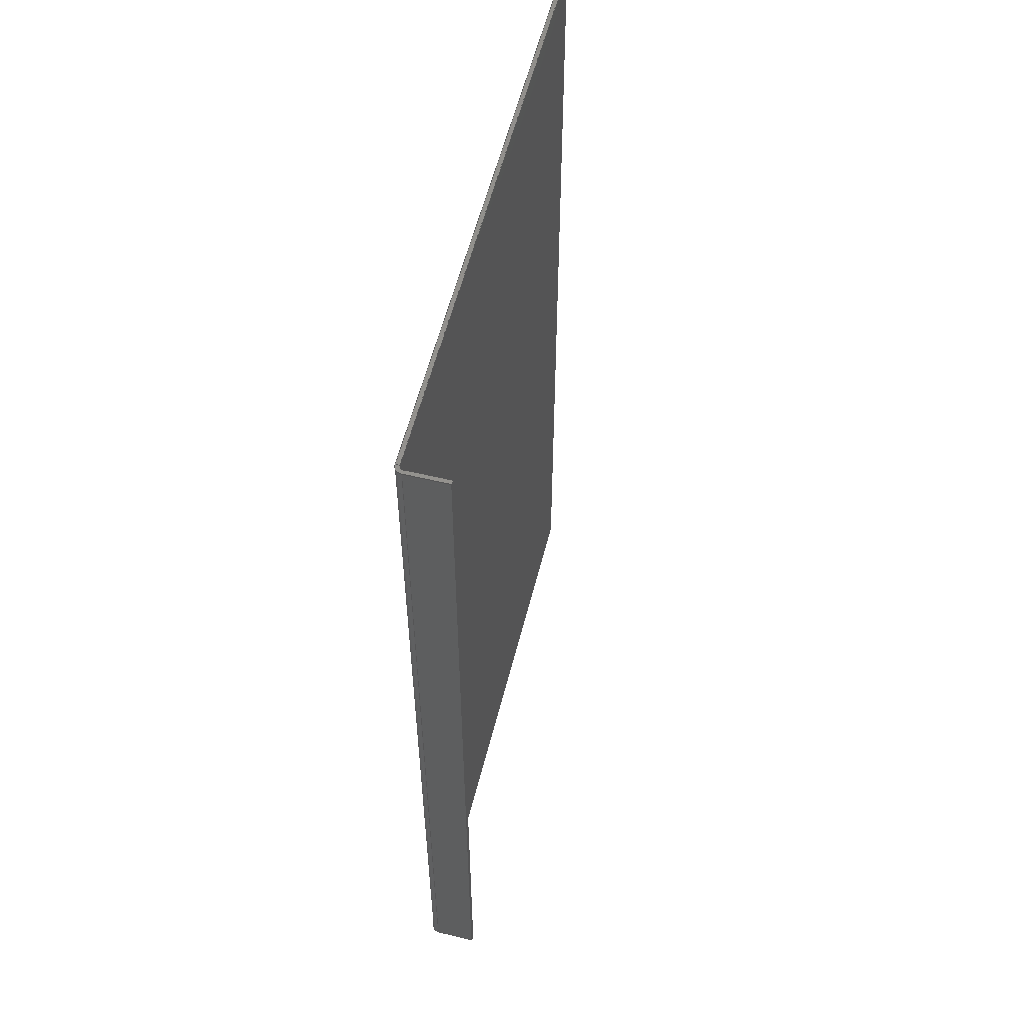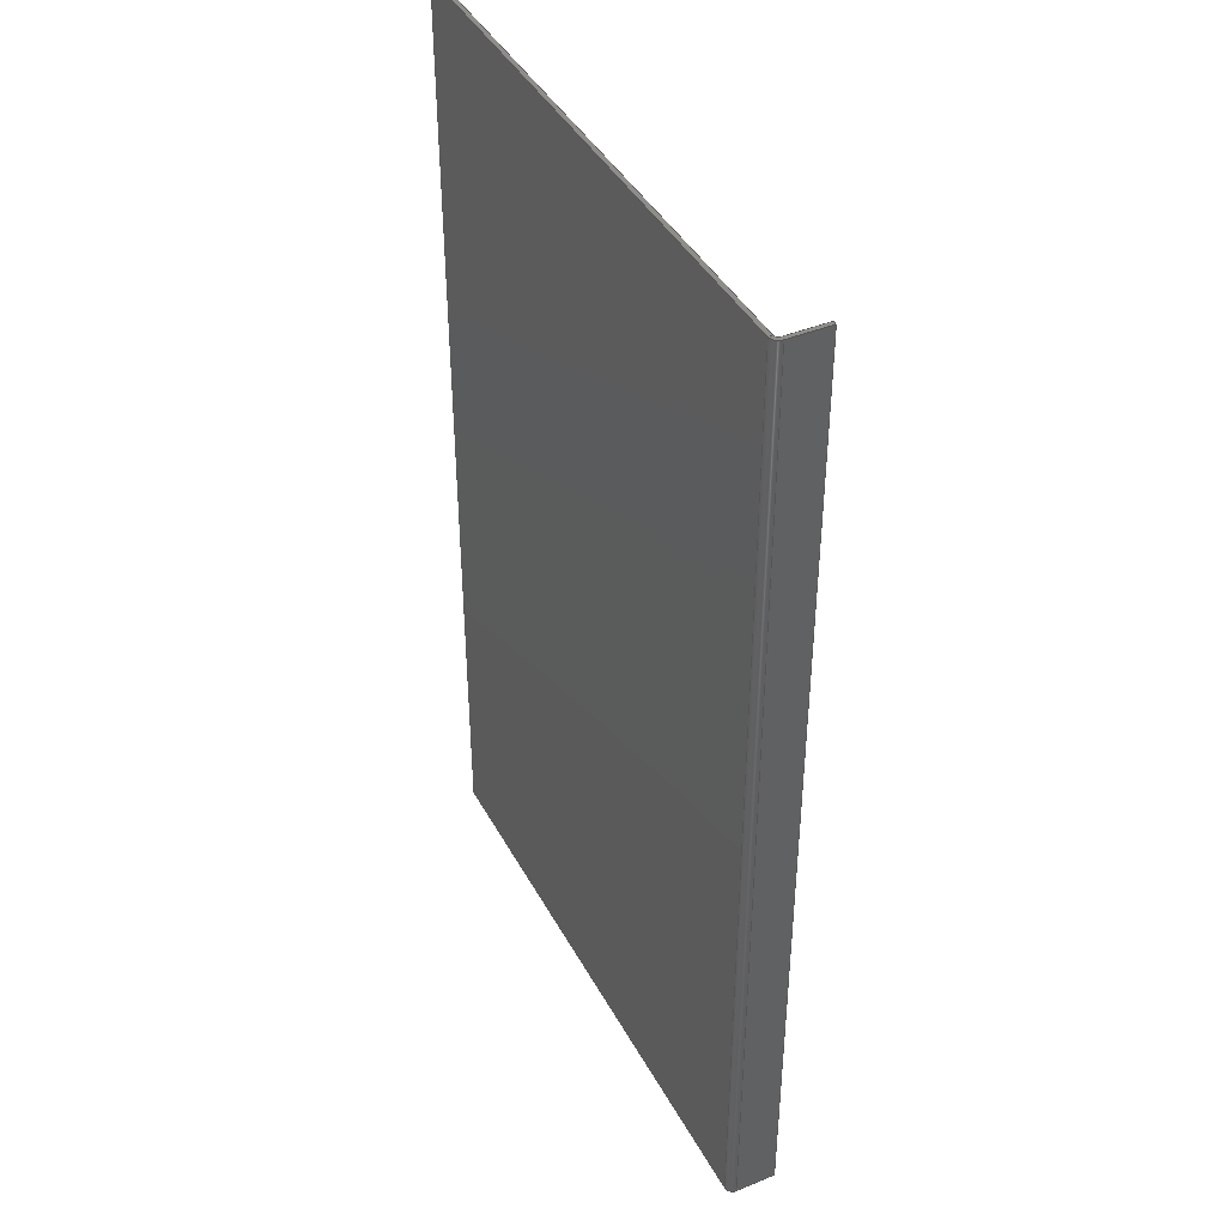
<metadata>
{"format":"step","ext":"stp","renderer":"f3d","projection":"perspective","resolution":1024,"background":"white","views":[{"elev":57.1,"azim":-75.9,"up":"+Y"},{"elev":41.7,"azim":-116.5,"up":"+Y"}]}
</metadata>
<code>
ISO-10303-21;
DATA;
#1=MECHANICAL_DESIGN_GEOMETRIC_PRESENTATION_REPRESENTATION('',(#4),#379);
#2=SHAPE_REPRESENTATION_RELATIONSHIP('SRR','None',#386,#3);
#3=ADVANCED_BREP_SHAPE_REPRESENTATION('',(#5),#378);
#4=STYLED_ITEM('',(#395),#5);
#5=MANIFOLD_SOLID_BREP('Solid1',#214);
#6=PLANE('',#240);
#7=PLANE('',#241);
#8=PLANE('',#242);
#9=PLANE('',#244);
#10=PLANE('',#246);
#11=PLANE('',#247);
#12=PLANE('',#248);
#13=PLANE('',#250);
#14=PLANE('',#251);
#15=PLANE('',#252);
#16=PLANE('',#253);
#17=PLANE('',#254);
#18=FACE_OUTER_BOUND('',#32,.T.);
#19=FACE_OUTER_BOUND('',#33,.T.);
#20=FACE_OUTER_BOUND('',#34,.T.);
#21=FACE_OUTER_BOUND('',#35,.T.);
#22=FACE_OUTER_BOUND('',#36,.T.);
#23=FACE_OUTER_BOUND('',#37,.T.);
#24=FACE_OUTER_BOUND('',#38,.T.);
#25=FACE_OUTER_BOUND('',#39,.T.);
#26=FACE_OUTER_BOUND('',#40,.T.);
#27=FACE_OUTER_BOUND('',#41,.T.);
#28=FACE_OUTER_BOUND('',#42,.T.);
#29=FACE_OUTER_BOUND('',#43,.T.);
#30=FACE_OUTER_BOUND('',#44,.T.);
#31=FACE_OUTER_BOUND('',#45,.T.);
#32=EDGE_LOOP('',(#142,#143,#144,#145));
#33=EDGE_LOOP('',(#146,#147,#148,#149));
#34=EDGE_LOOP('',(#150,#151,#152,#153));
#35=EDGE_LOOP('',(#154,#155,#156,#157));
#36=EDGE_LOOP('',(#158,#159,#160,#161));
#37=EDGE_LOOP('',(#162,#163,#164,#165));
#38=EDGE_LOOP('',(#166,#167,#168,#169));
#39=EDGE_LOOP('',(#170,#171,#172,#173));
#40=EDGE_LOOP('',(#174,#175,#176,#177));
#41=EDGE_LOOP('',(#178,#179,#180,#181));
#42=EDGE_LOOP('',(#182,#183,#184,#185));
#43=EDGE_LOOP('',(#186,#187,#188,#189));
#44=EDGE_LOOP('',(#190,#191,#192,#193));
#45=EDGE_LOOP('',(#194,#195,#196,#197));
#46=CIRCLE('',#238,4);
#47=CIRCLE('',#239,4);
#48=CIRCLE('',#243,2);
#49=CIRCLE('',#245,2);
#50=LINE('',#321,#74);
#51=LINE('',#325,#75);
#52=LINE('',#329,#76);
#53=LINE('',#331,#77);
#54=LINE('',#333,#78);
#55=LINE('',#334,#79);
#56=LINE('',#337,#80);
#57=LINE('',#339,#81);
#58=LINE('',#340,#82);
#59=LINE('',#342,#83);
#60=LINE('',#345,#84);
#61=LINE('',#348,#85);
#62=LINE('',#352,#86);
#63=LINE('',#353,#87);
#64=LINE('',#355,#88);
#65=LINE('',#358,#89);
#66=LINE('',#361,#90);
#67=LINE('',#363,#91);
#68=LINE('',#364,#92);
#69=LINE('',#367,#93);
#70=LINE('',#368,#94);
#71=LINE('',#371,#95);
#72=LINE('',#372,#96);
#73=LINE('',#374,#97);
#74=VECTOR('',#259,10);
#75=VECTOR('',#262,10);
#76=VECTOR('',#267,10);
#77=VECTOR('',#268,10);
#78=VECTOR('',#269,10);
#79=VECTOR('',#270,10);
#80=VECTOR('',#273,10);
#81=VECTOR('',#274,10);
#82=VECTOR('',#275,10);
#83=VECTOR('',#278,10);
#84=VECTOR('',#281,10);
#85=VECTOR('',#284,10);
#86=VECTOR('',#289,10);
#87=VECTOR('',#290,10);
#88=VECTOR('',#293,10);
#89=VECTOR('',#298,10);
#90=VECTOR('',#301,10);
#91=VECTOR('',#302,10);
#92=VECTOR('',#303,10);
#93=VECTOR('',#306,10);
#94=VECTOR('',#307,10);
#95=VECTOR('',#310,10);
#96=VECTOR('',#311,10);
#97=VECTOR('',#314,10);
#98=VERTEX_POINT('',#319);
#99=VERTEX_POINT('',#320);
#100=VERTEX_POINT('',#322);
#101=VERTEX_POINT('',#324);
#102=VERTEX_POINT('',#328);
#103=VERTEX_POINT('',#330);
#104=VERTEX_POINT('',#332);
#105=VERTEX_POINT('',#336);
#106=VERTEX_POINT('',#338);
#107=VERTEX_POINT('',#343);
#108=VERTEX_POINT('',#347);
#109=VERTEX_POINT('',#351);
#110=VERTEX_POINT('',#360);
#111=VERTEX_POINT('',#362);
#112=VERTEX_POINT('',#366);
#113=VERTEX_POINT('',#370);
#114=EDGE_CURVE('',#98,#99,#50,.T.);
#115=EDGE_CURVE('',#100,#98,#46,.T.);
#116=EDGE_CURVE('',#101,#100,#51,.T.);
#117=EDGE_CURVE('',#99,#101,#47,.T.);
#118=EDGE_CURVE('',#99,#102,#52,.T.);
#119=EDGE_CURVE('',#102,#103,#53,.T.);
#120=EDGE_CURVE('',#103,#104,#54,.T.);
#121=EDGE_CURVE('',#104,#99,#55,.T.);
#122=EDGE_CURVE('',#102,#105,#56,.T.);
#123=EDGE_CURVE('',#105,#106,#57,.T.);
#124=EDGE_CURVE('',#106,#103,#58,.T.);
#125=EDGE_CURVE('',#105,#98,#59,.T.);
#126=EDGE_CURVE('',#107,#105,#48,.T.);
#127=EDGE_CURVE('',#100,#107,#60,.T.);
#128=EDGE_CURVE('',#108,#101,#61,.T.);
#129=EDGE_CURVE('',#108,#102,#49,.T.);
#130=EDGE_CURVE('',#98,#109,#62,.T.);
#131=EDGE_CURVE('',#106,#109,#63,.T.);
#132=EDGE_CURVE('',#109,#104,#64,.T.);
#133=EDGE_CURVE('',#107,#108,#65,.T.);
#134=EDGE_CURVE('',#110,#101,#66,.T.);
#135=EDGE_CURVE('',#110,#111,#67,.T.);
#136=EDGE_CURVE('',#111,#108,#68,.T.);
#137=EDGE_CURVE('',#100,#112,#69,.T.);
#138=EDGE_CURVE('',#112,#110,#70,.T.);
#139=EDGE_CURVE('',#113,#111,#71,.T.);
#140=EDGE_CURVE('',#112,#113,#72,.T.);
#141=EDGE_CURVE('',#107,#113,#73,.T.);
#142=ORIENTED_EDGE('',*,*,#114,.F.);
#143=ORIENTED_EDGE('',*,*,#115,.F.);
#144=ORIENTED_EDGE('',*,*,#116,.F.);
#145=ORIENTED_EDGE('',*,*,#117,.F.);
#146=ORIENTED_EDGE('',*,*,#118,.T.);
#147=ORIENTED_EDGE('',*,*,#119,.T.);
#148=ORIENTED_EDGE('',*,*,#120,.T.);
#149=ORIENTED_EDGE('',*,*,#121,.T.);
#150=ORIENTED_EDGE('',*,*,#122,.T.);
#151=ORIENTED_EDGE('',*,*,#123,.T.);
#152=ORIENTED_EDGE('',*,*,#124,.T.);
#153=ORIENTED_EDGE('',*,*,#119,.F.);
#154=ORIENTED_EDGE('',*,*,#125,.F.);
#155=ORIENTED_EDGE('',*,*,#126,.F.);
#156=ORIENTED_EDGE('',*,*,#127,.F.);
#157=ORIENTED_EDGE('',*,*,#115,.T.);
#158=ORIENTED_EDGE('',*,*,#118,.F.);
#159=ORIENTED_EDGE('',*,*,#117,.T.);
#160=ORIENTED_EDGE('',*,*,#128,.F.);
#161=ORIENTED_EDGE('',*,*,#129,.T.);
#162=ORIENTED_EDGE('',*,*,#125,.T.);
#163=ORIENTED_EDGE('',*,*,#130,.T.);
#164=ORIENTED_EDGE('',*,*,#131,.F.);
#165=ORIENTED_EDGE('',*,*,#123,.F.);
#166=ORIENTED_EDGE('',*,*,#132,.T.);
#167=ORIENTED_EDGE('',*,*,#120,.F.);
#168=ORIENTED_EDGE('',*,*,#124,.F.);
#169=ORIENTED_EDGE('',*,*,#131,.T.);
#170=ORIENTED_EDGE('',*,*,#114,.T.);
#171=ORIENTED_EDGE('',*,*,#121,.F.);
#172=ORIENTED_EDGE('',*,*,#132,.F.);
#173=ORIENTED_EDGE('',*,*,#130,.F.);
#174=ORIENTED_EDGE('',*,*,#122,.F.);
#175=ORIENTED_EDGE('',*,*,#129,.F.);
#176=ORIENTED_EDGE('',*,*,#133,.F.);
#177=ORIENTED_EDGE('',*,*,#126,.T.);
#178=ORIENTED_EDGE('',*,*,#128,.T.);
#179=ORIENTED_EDGE('',*,*,#134,.F.);
#180=ORIENTED_EDGE('',*,*,#135,.T.);
#181=ORIENTED_EDGE('',*,*,#136,.T.);
#182=ORIENTED_EDGE('',*,*,#116,.T.);
#183=ORIENTED_EDGE('',*,*,#137,.T.);
#184=ORIENTED_EDGE('',*,*,#138,.T.);
#185=ORIENTED_EDGE('',*,*,#134,.T.);
#186=ORIENTED_EDGE('',*,*,#139,.T.);
#187=ORIENTED_EDGE('',*,*,#135,.F.);
#188=ORIENTED_EDGE('',*,*,#138,.F.);
#189=ORIENTED_EDGE('',*,*,#140,.T.);
#190=ORIENTED_EDGE('',*,*,#127,.T.);
#191=ORIENTED_EDGE('',*,*,#141,.T.);
#192=ORIENTED_EDGE('',*,*,#140,.F.);
#193=ORIENTED_EDGE('',*,*,#137,.F.);
#194=ORIENTED_EDGE('',*,*,#133,.T.);
#195=ORIENTED_EDGE('',*,*,#136,.F.);
#196=ORIENTED_EDGE('',*,*,#139,.F.);
#197=ORIENTED_EDGE('',*,*,#141,.F.);
#198=CYLINDRICAL_SURFACE('',#237,4);
#199=CYLINDRICAL_SURFACE('',#249,2);
#200=ADVANCED_FACE('',(#18),#198,.T.);
#201=ADVANCED_FACE('',(#19),#6,.T.);
#202=ADVANCED_FACE('',(#20),#7,.T.);
#203=ADVANCED_FACE('',(#21),#8,.T.);
#204=ADVANCED_FACE('',(#22),#9,.T.);
#205=ADVANCED_FACE('',(#23),#10,.T.);
#206=ADVANCED_FACE('',(#24),#11,.T.);
#207=ADVANCED_FACE('',(#25),#12,.F.);
#208=ADVANCED_FACE('',(#26),#199,.F.);
#209=ADVANCED_FACE('',(#27),#13,.T.);
#210=ADVANCED_FACE('',(#28),#14,.F.);
#211=ADVANCED_FACE('',(#29),#15,.T.);
#212=ADVANCED_FACE('',(#30),#16,.T.);
#213=ADVANCED_FACE('',(#31),#17,.T.);
#214=CLOSED_SHELL('',(#200,#201,#202,#203,#204,#205,#206,#207,#208,#209,
#210,#211,#212,#213));
#215=DERIVED_UNIT_ELEMENT(#218,1);
#216=DERIVED_UNIT_ELEMENT(#381,-3);
#217=DIMENSIONAL_EXPONENTS(1,0,0,0,0,0,0);
#218=(
CONVERSION_BASED_UNIT('gram',#220)
MASS_UNIT()
NAMED_UNIT(#217)
);
#219=(
MASS_UNIT()
NAMED_UNIT(*)
SI_UNIT(.KILO.,.GRAM.)
);
#220=MASS_MEASURE_WITH_UNIT(MASS_MEASURE(0.001),#219);
#221=DERIVED_UNIT((#215,#216));
#222=MEASURE_REPRESENTATION_ITEM('density measure',
POSITIVE_RATIO_MEASURE(7.85),#221);
#223=PROPERTY_DEFINITION_REPRESENTATION(#228,#225);
#224=PROPERTY_DEFINITION_REPRESENTATION(#229,#226);
#225=REPRESENTATION('material name',(#227),#378);
#226=REPRESENTATION('density',(#222),#378);
#227=DESCRIPTIVE_REPRESENTATION_ITEM('DC01','DC01');
#228=PROPERTY_DEFINITION('material property','material name',#388);
#229=PROPERTY_DEFINITION('material property','density of part',#388);
#230=DATE_TIME_ROLE('creation_date');
#231=APPLIED_DATE_AND_TIME_ASSIGNMENT(#232,#230,(#388));
#232=DATE_AND_TIME(#233,#234);
#233=CALENDAR_DATE(2023,6,12);
#234=LOCAL_TIME(0,0,0,#235);
#235=COORDINATED_UNIVERSAL_TIME_OFFSET(0,0,.BEHIND.);
#236=AXIS2_PLACEMENT_3D('placement',#317,#255,#256);
#237=AXIS2_PLACEMENT_3D('',#318,#257,#258);
#238=AXIS2_PLACEMENT_3D('',#323,#260,#261);
#239=AXIS2_PLACEMENT_3D('',#326,#263,#264);
#240=AXIS2_PLACEMENT_3D('',#327,#265,#266);
#241=AXIS2_PLACEMENT_3D('',#335,#271,#272);
#242=AXIS2_PLACEMENT_3D('',#341,#276,#277);
#243=AXIS2_PLACEMENT_3D('',#344,#279,#280);
#244=AXIS2_PLACEMENT_3D('',#346,#282,#283);
#245=AXIS2_PLACEMENT_3D('',#349,#285,#286);
#246=AXIS2_PLACEMENT_3D('',#350,#287,#288);
#247=AXIS2_PLACEMENT_3D('',#354,#291,#292);
#248=AXIS2_PLACEMENT_3D('',#356,#294,#295);
#249=AXIS2_PLACEMENT_3D('',#357,#296,#297);
#250=AXIS2_PLACEMENT_3D('',#359,#299,#300);
#251=AXIS2_PLACEMENT_3D('',#365,#304,#305);
#252=AXIS2_PLACEMENT_3D('',#369,#308,#309);
#253=AXIS2_PLACEMENT_3D('',#373,#312,#313);
#254=AXIS2_PLACEMENT_3D('',#375,#315,#316);
#255=DIRECTION('axis',(0,0,1));
#256=DIRECTION('refdir',(1,0,0));
#257=DIRECTION('center_axis',(-2.132e-16,1,0));
#258=DIRECTION('ref_axis',(0,0,-1));
#259=DIRECTION('',(2.129e-16,-1,4.476e-34));
#260=DIRECTION('center_axis',(-2.132e-16,1,0));
#261=DIRECTION('ref_axis',(-2.22e-14,0,-1));
#262=DIRECTION('',(-2.132e-16,1,0));
#263=DIRECTION('center_axis',(2.132e-16,-1,0));
#264=DIRECTION('ref_axis',(-1,0,1.665e-15));
#265=DIRECTION('center_axis',(2.132e-16,-1,8.42e-15));
#266=DIRECTION('ref_axis',(-1,-2.132e-16,1.715e-15));
#267=DIRECTION('',(1,2.132e-16,-1.715e-15));
#268=DIRECTION('',(1.779e-15,8.42e-15,1));
#269=DIRECTION('',(-1,-2.132e-16,1.715e-15));
#270=DIRECTION('',(-1.779e-15,-8.42e-15,-1));
#271=DIRECTION('center_axis',(1,2.134e-16,-1.857e-15));
#272=DIRECTION('ref_axis',(-1.857e-15,-2.132e-16,-1));
#273=DIRECTION('',(-2.134e-16,1,4.476e-34));
#274=DIRECTION('',(1.779e-15,2.132e-16,1));
#275=DIRECTION('',(2.132e-16,-1,-2.132e-16));
#276=DIRECTION('center_axis',(-2.132e-16,1,0));
#277=DIRECTION('ref_axis',(0,0,1));
#278=DIRECTION('',(-1,-2.132e-16,1.715e-15));
#279=DIRECTION('center_axis',(-2.132e-16,1,0));
#280=DIRECTION('ref_axis',(-1.776e-14,0,-1));
#281=DIRECTION('',(0,0,1));
#282=DIRECTION('center_axis',(2.132e-16,-1,0));
#283=DIRECTION('ref_axis',(0,0,-1));
#284=DIRECTION('',(0,0,-1));
#285=DIRECTION('center_axis',(-2.132e-16,1,0));
#286=DIRECTION('ref_axis',(-1.776e-14,0,-1));
#287=DIRECTION('center_axis',(-2.132e-16,1,0));
#288=DIRECTION('ref_axis',(1,2.132e-16,-1.715e-15));
#289=DIRECTION('',(1.715e-15,3.698e-31,1));
#290=DIRECTION('',(-1,-2.132e-16,1.715e-15));
#291=DIRECTION('center_axis',(1.715e-15,-2.132e-16,
1));
#292=DIRECTION('ref_axis',(1,2.132e-16,-1.715e-15));
#293=DIRECTION('',(2.132e-16,-1,-2.132e-16));
#294=DIRECTION('center_axis',(1,2.129e-16,-1.857e-15));
#295=DIRECTION('ref_axis',(-1.857e-15,-2.132e-16,-1));
#296=DIRECTION('center_axis',(-2.132e-16,1,0));
#297=DIRECTION('ref_axis',(0,0,-1));
#298=DIRECTION('',(2.132e-16,-1,0));
#299=DIRECTION('center_axis',(1.184e-16,-1,0));
#300=DIRECTION('ref_axis',(0,0,-1));
#301=DIRECTION('',(-1,-1.184e-16,0));
#302=DIRECTION('',(0,0,1));
#303=DIRECTION('',(-1,-1.184e-16,0));
#304=DIRECTION('center_axis',(0,0,1));
#305=DIRECTION('ref_axis',(1,0,0));
#306=DIRECTION('',(1,0,0));
#307=DIRECTION('',(1.421e-16,-1,0));
#308=DIRECTION('center_axis',(1,1.421e-16,0));
#309=DIRECTION('ref_axis',(0,0,-1));
#310=DIRECTION('',(1.421e-16,-1,0));
#311=DIRECTION('',(0,0,1));
#312=DIRECTION('center_axis',(0,1,0));
#313=DIRECTION('ref_axis',(0,0,1));
#314=DIRECTION('',(1,0,0));
#315=DIRECTION('center_axis',(0,0,1));
#316=DIRECTION('ref_axis',(1,0,0));
#317=CARTESIAN_POINT('',(0,0,0));
#318=CARTESIAN_POINT('Origin',(-146,0,4));
#319=CARTESIAN_POINT('',(-150,250,4));
#320=CARTESIAN_POINT('',(-150,-250,4));
#321=CARTESIAN_POINT('',(-150,1.299e-14,4));
#322=CARTESIAN_POINT('',(-146,250,-2.776e-16));
#323=CARTESIAN_POINT('Origin',(-146,250,4));
#324=CARTESIAN_POINT('',(-146,-250,-2.776e-16));
#325=CARTESIAN_POINT('',(-146,-125,0));
#326=CARTESIAN_POINT('Origin',(-146,-250,4));
#327=CARTESIAN_POINT('Origin',(-148,-250,4));
#328=CARTESIAN_POINT('',(-148,-250,4));
#329=CARTESIAN_POINT('',(-148.4,-250,4));
#330=CARTESIAN_POINT('',(-148,-250,25));
#331=CARTESIAN_POINT('',(-148,-250,-0.3291));
#332=CARTESIAN_POINT('',(-150,-250,25));
#333=CARTESIAN_POINT('',(-148,-250,25));
#334=CARTESIAN_POINT('',(-150,-250,-0.3291));
#335=CARTESIAN_POINT('Origin',(-148,2.725e-14,12.34));
#336=CARTESIAN_POINT('',(-148,250,4));
#337=CARTESIAN_POINT('',(-148,1.341e-14,4));
#338=CARTESIAN_POINT('',(-148,250,25));
#339=CARTESIAN_POINT('',(-148,250,-0.3291));
#340=CARTESIAN_POINT('',(-148,250,25));
#341=CARTESIAN_POINT('Origin',(-148,250,4));
#342=CARTESIAN_POINT('',(-148.4,250,4));
#343=CARTESIAN_POINT('',(-146,250,2));
#344=CARTESIAN_POINT('Origin',(-146,250,4));
#345=CARTESIAN_POINT('',(-146,250,1));
#346=CARTESIAN_POINT('Origin',(-150,-250,4));
#347=CARTESIAN_POINT('',(-146,-250,2));
#348=CARTESIAN_POINT('',(-146,-250,1));
#349=CARTESIAN_POINT('Origin',(-146,-250,4));
#350=CARTESIAN_POINT('Origin',(-148,250,4));
#351=CARTESIAN_POINT('',(-150,250,25));
#352=CARTESIAN_POINT('',(-150,250,4));
#353=CARTESIAN_POINT('',(-148,250,25));
#354=CARTESIAN_POINT('Origin',(-148,250,25));
#355=CARTESIAN_POINT('',(-150,250,25));
#356=CARTESIAN_POINT('Origin',(-150,2.683e-14,12.34));
#357=CARTESIAN_POINT('Origin',(-146,0,4));
#358=CARTESIAN_POINT('',(-146,-125,2));
#359=CARTESIAN_POINT('Origin',(150,-250,0));
#360=CARTESIAN_POINT('',(150,-250,0));
#361=CARTESIAN_POINT('',(150,-250,0));
#362=CARTESIAN_POINT('',(150,-250,2));
#363=CARTESIAN_POINT('',(150,-250,0));
#364=CARTESIAN_POINT('',(150,-250,2));
#365=CARTESIAN_POINT('Origin',(1.776e-14,2.826e-15,
0));
#366=CARTESIAN_POINT('',(150,250,0));
#367=CARTESIAN_POINT('',(-150,250,0));
#368=CARTESIAN_POINT('',(150,250,0));
#369=CARTESIAN_POINT('Origin',(150,250,0));
#370=CARTESIAN_POINT('',(150,250,2));
#371=CARTESIAN_POINT('',(150,250,2));
#372=CARTESIAN_POINT('',(150,250,0));
#373=CARTESIAN_POINT('Origin',(-150,250,0));
#374=CARTESIAN_POINT('',(-150,250,2));
#375=CARTESIAN_POINT('Origin',(1.776e-14,0,2));
#376=UNCERTAINTY_MEASURE_WITH_UNIT(LENGTH_MEASURE(0.01),#380,
'DISTANCE_ACCURACY_VALUE',
'Maximum model space distance between geometric entities at asserted c
onnectivities');
#377=UNCERTAINTY_MEASURE_WITH_UNIT(LENGTH_MEASURE(0.01),#380,
'DISTANCE_ACCURACY_VALUE',
'Maximum model space distance between geometric entities at asserted c
onnectivities');
#378=(
GEOMETRIC_REPRESENTATION_CONTEXT(3)
GLOBAL_UNCERTAINTY_ASSIGNED_CONTEXT((#376))
GLOBAL_UNIT_ASSIGNED_CONTEXT((#380,#382,#383))
REPRESENTATION_CONTEXT('','3D')
);
#379=(
GEOMETRIC_REPRESENTATION_CONTEXT(3)
GLOBAL_UNCERTAINTY_ASSIGNED_CONTEXT((#377))
GLOBAL_UNIT_ASSIGNED_CONTEXT((#380,#382,#383))
REPRESENTATION_CONTEXT('','3D')
);
#380=(
LENGTH_UNIT()
NAMED_UNIT(*)
SI_UNIT(.MILLI.,.METRE.)
);
#381=(
LENGTH_UNIT()
NAMED_UNIT(*)
SI_UNIT(.CENTI.,.METRE.)
);
#382=(
NAMED_UNIT(*)
PLANE_ANGLE_UNIT()
SI_UNIT($,.RADIAN.)
);
#383=(
NAMED_UNIT(*)
SI_UNIT($,.STERADIAN.)
SOLID_ANGLE_UNIT()
);
#384=SHAPE_DEFINITION_REPRESENTATION(#385,#386);
#385=PRODUCT_DEFINITION_SHAPE('',$,#388);
#386=SHAPE_REPRESENTATION('',(#236),#378);
#387=PRODUCT_DEFINITION_CONTEXT('part definition',#392,'design');
#388=PRODUCT_DEFINITION('Part2','Part2',#389,#387);
#389=PRODUCT_DEFINITION_FORMATION('-',$,#394);
#390=PRODUCT_RELATED_PRODUCT_CATEGORY('Part2','Part2',(#394));
#391=APPLICATION_PROTOCOL_DEFINITION('international standard',
'automotive_design',2009,#392);
#392=APPLICATION_CONTEXT(
'Core Data for Automotive Mechanical Design Process');
#393=PRODUCT_CONTEXT('part definition',#392,'mechanical');
#394=PRODUCT('Part2','Part2','t=2 mm',(#393));
#395=PRESENTATION_STYLE_ASSIGNMENT((#396));
#396=SURFACE_STYLE_USAGE(.BOTH.,#399);
#397=SURFACE_STYLE_RENDERING_WITH_PROPERTIES($,#403,(#398));
#398=SURFACE_STYLE_TRANSPARENT(0);
#399=SURFACE_SIDE_STYLE('',(#400,#397));
#400=SURFACE_STYLE_FILL_AREA(#401);
#401=FILL_AREA_STYLE('',(#402));
#402=FILL_AREA_STYLE_COLOUR('',#403);
#403=COLOUR_RGB('',0.8784,0.8745,0.8588);
ENDSEC;
END-ISO-10303-21;

</code>
